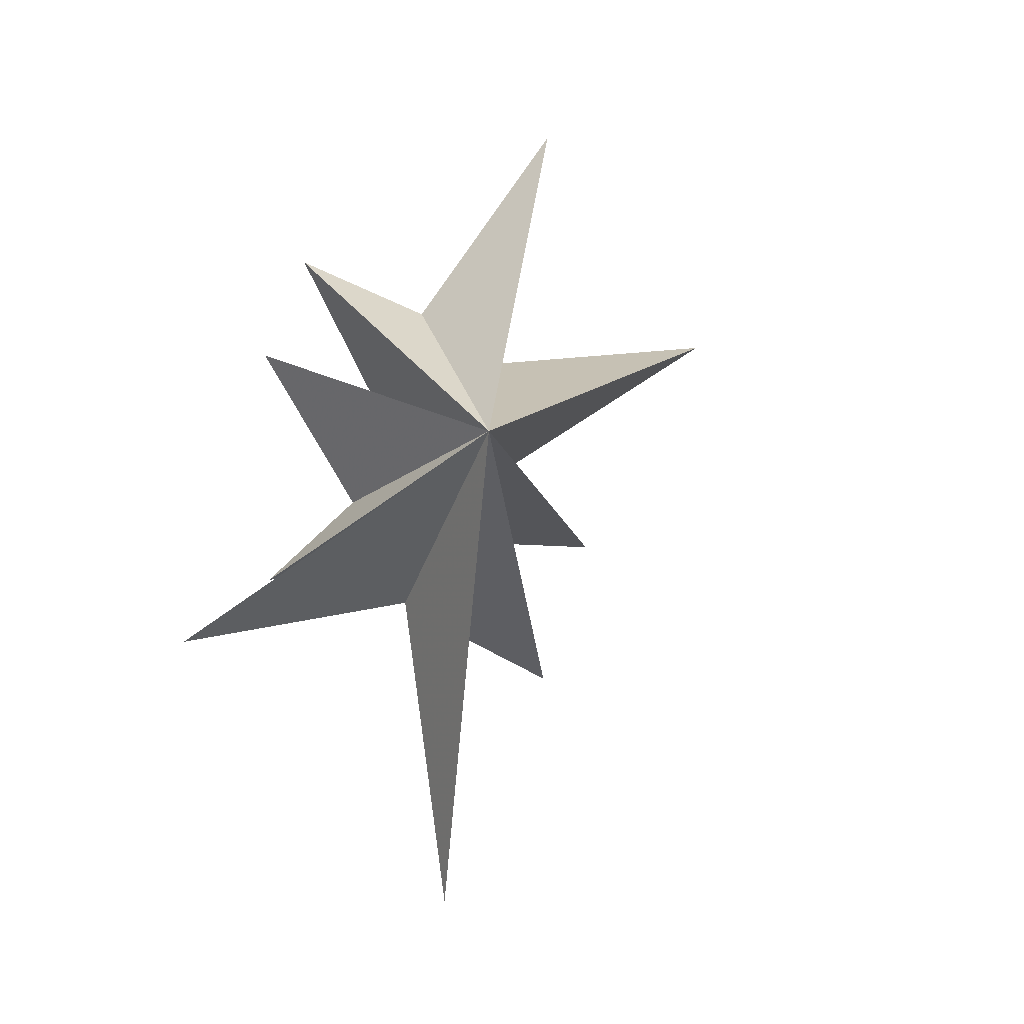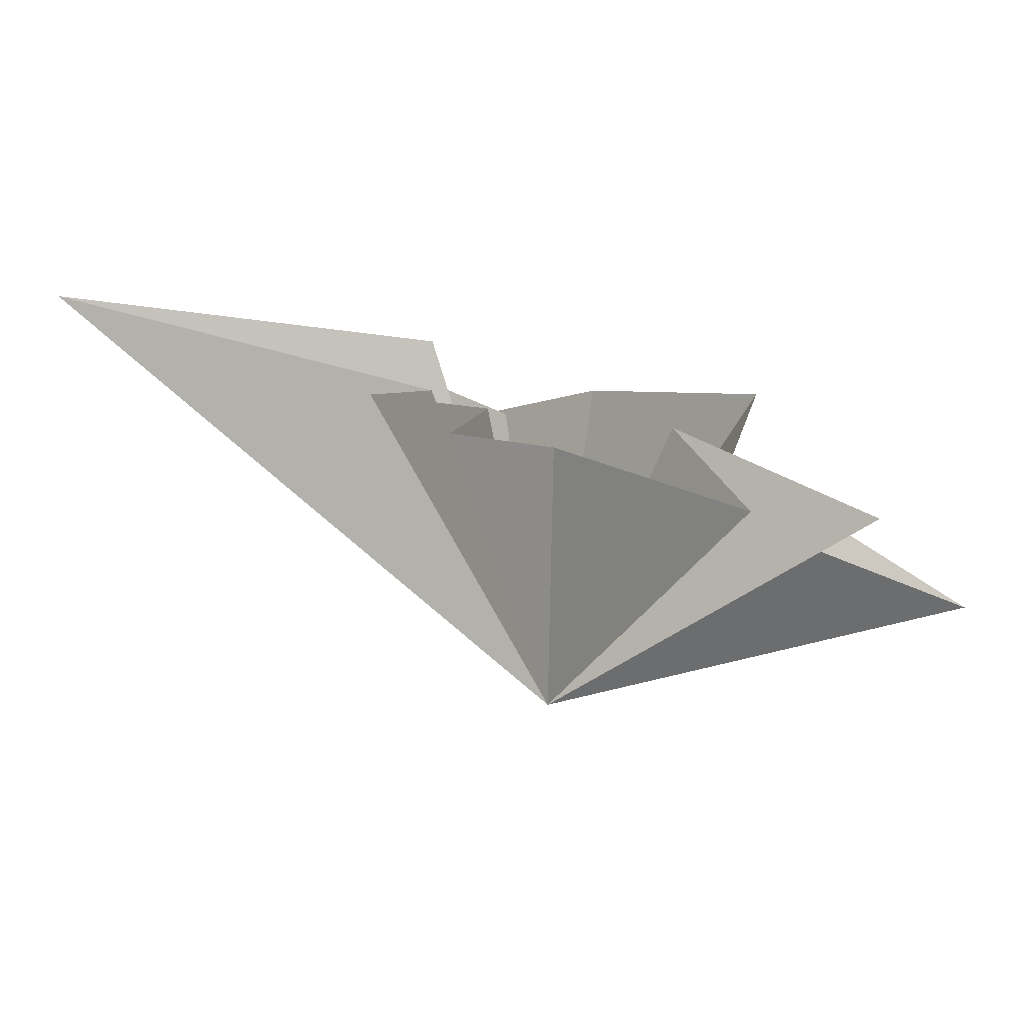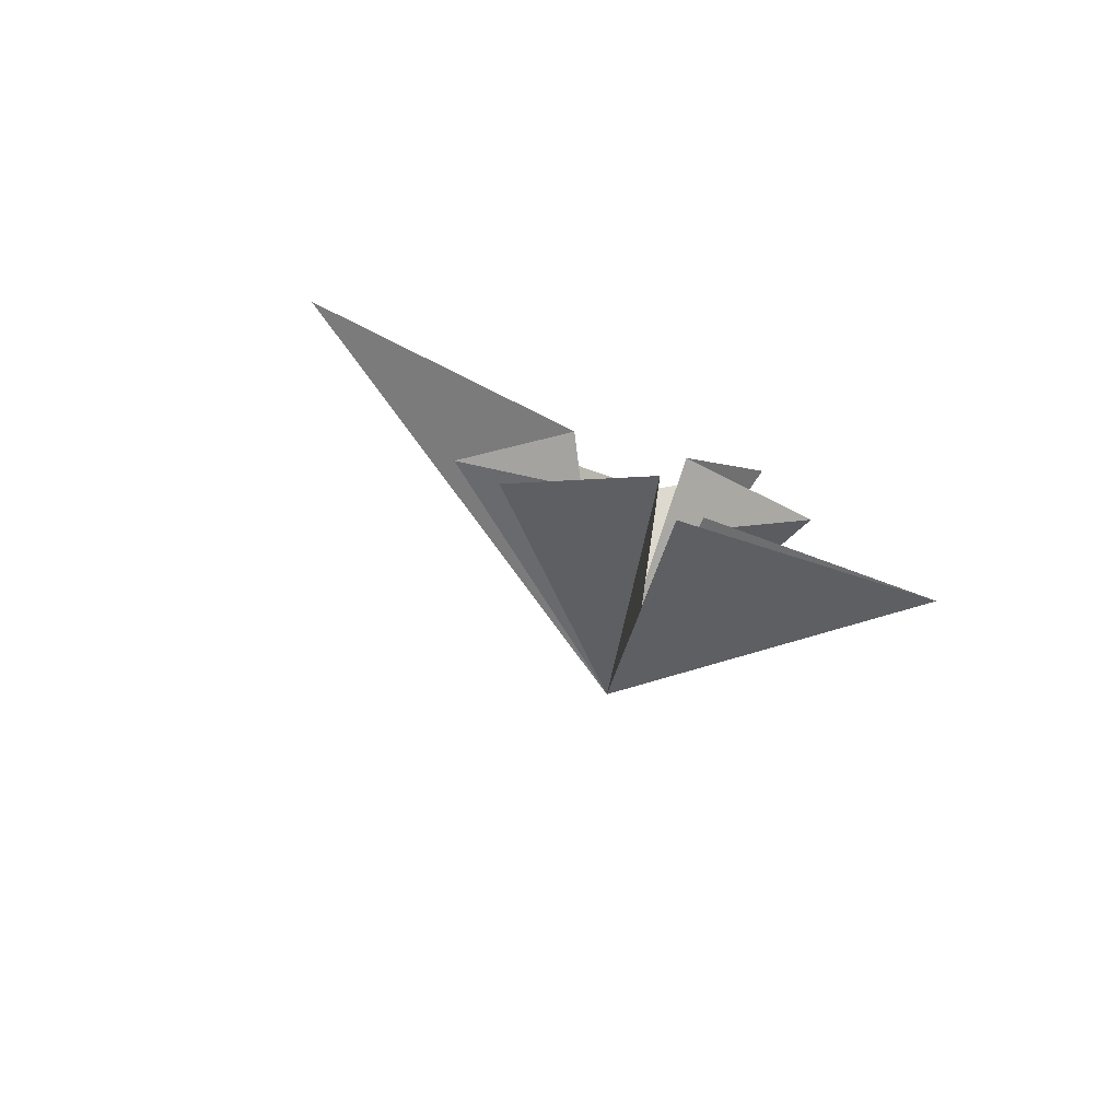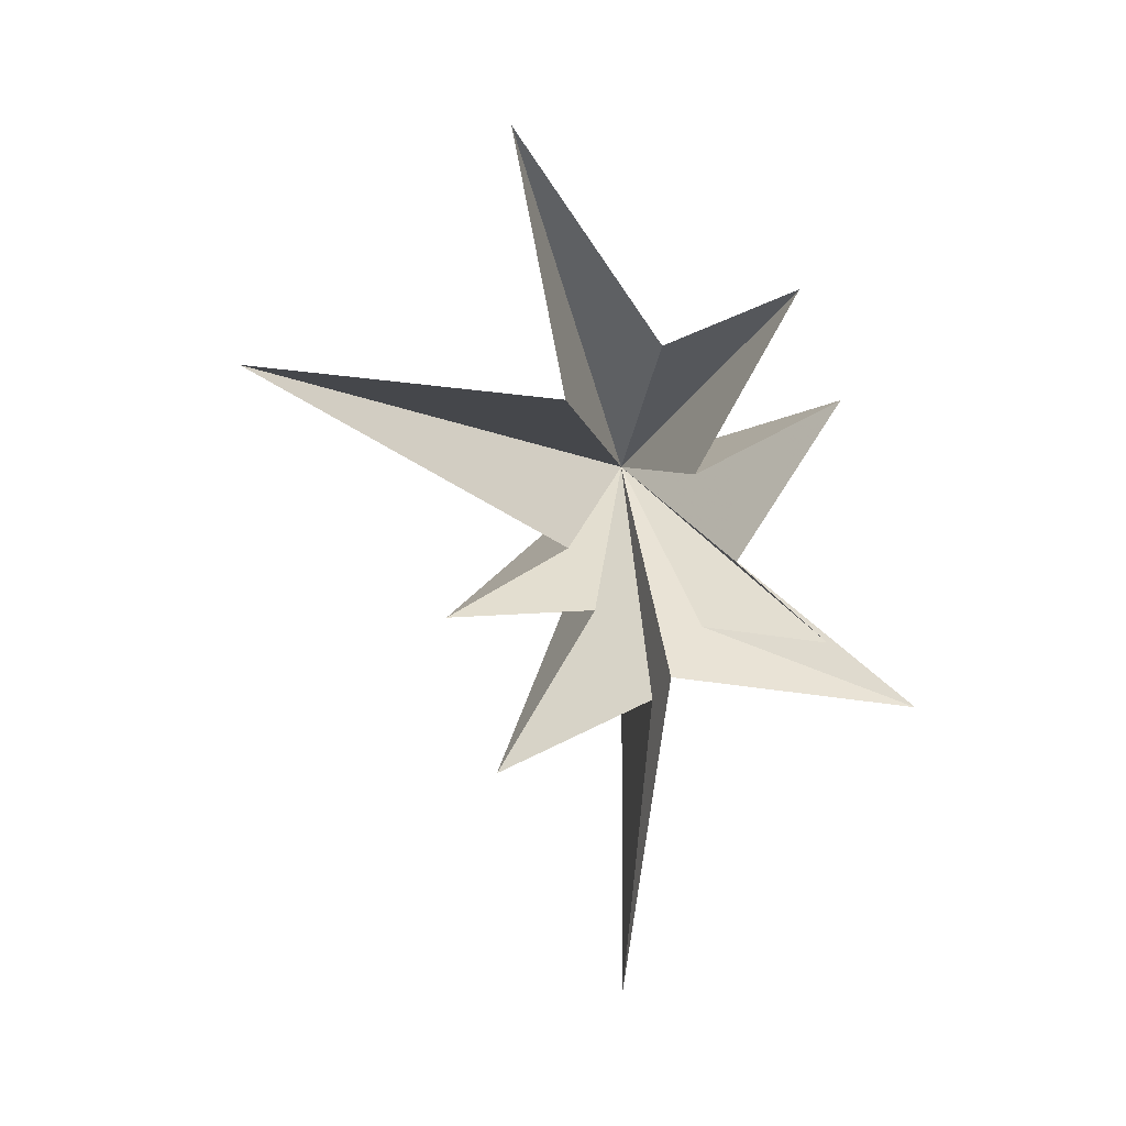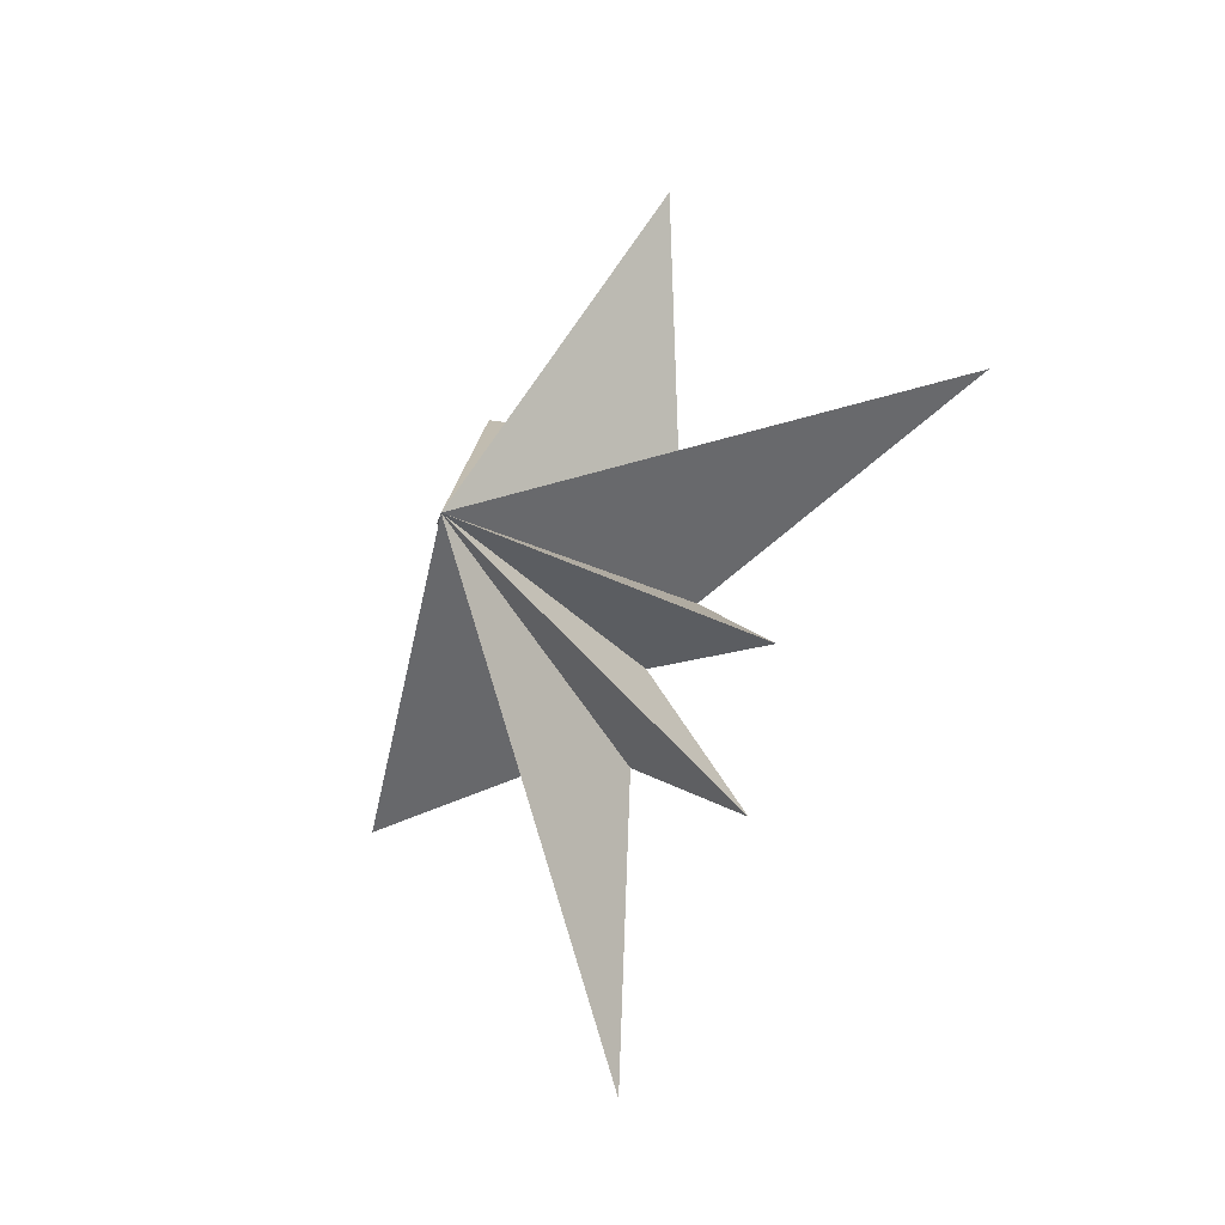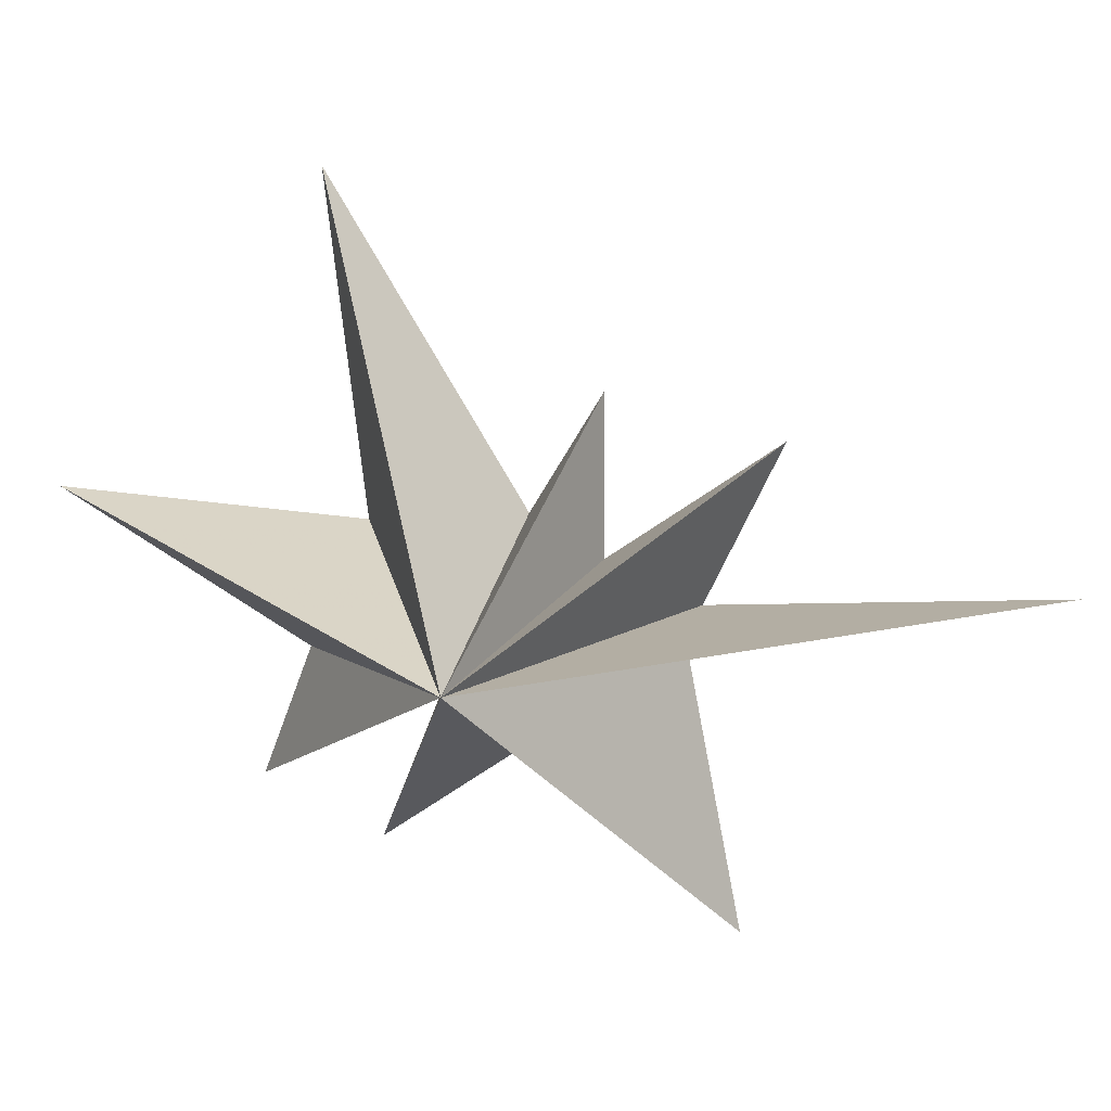
<metadata>
{"format":"obj","ext":"obj","renderer":"f3d","projection":"perspective","resolution":1024,"background":"white","views":[{"elev":-4.4,"azim":60.4,"up":"+Z"},{"elev":-78.8,"azim":-105.5,"up":"+Y"},{"elev":-76.0,"azim":-110.7,"up":"+Z"},{"elev":12.5,"azim":-106.2,"up":"+Z"},{"elev":-19.2,"azim":117.1,"up":"+Z"},{"elev":3.3,"azim":98.8,"up":"+Y"}]}
</metadata>
<code>
v -0.9688 -0.3602 -5.082
v 0.2963 -0.04925 -13.22
v -0.04246 -1.156 -4.825
v -0.6132 -7.538 -5.962
v -0.1007 -1.938 -3.577
v 0.06239 -5.367 -4.276
v 0.1765 -2.911 -2.058
v -0.03714 -5.498 1.917
v -0.6911 -1.479 0.3708
v -0.387 -4.195 4.709
v 1.009 -1.198 3.282
v 2.094 2.295 8.562
v 0.09273 1.532 2.189
v -0.6203 9.347 3.393
v -0.5936 1.663 -1.272
v 0.3121 0.7136 -3.072
v 0.1795 3.258 -6.985
v 0.8302 4.331 -3.133
v 5.898 -1.73 -0.5683
f 19 10 9
f 11 10 19
f 19 12 11
f 19 9 8
f 19 8 7
f 6 19 7
f 5 19 6
f 19 14 13
f 14 19 15
f 19 13 12
f 19 5 4
f 19 4 3
f 19 3 2
f 19 2 1
f 19 1 17
f 19 17 16
f 19 16 18
f 19 18 15

</code>
